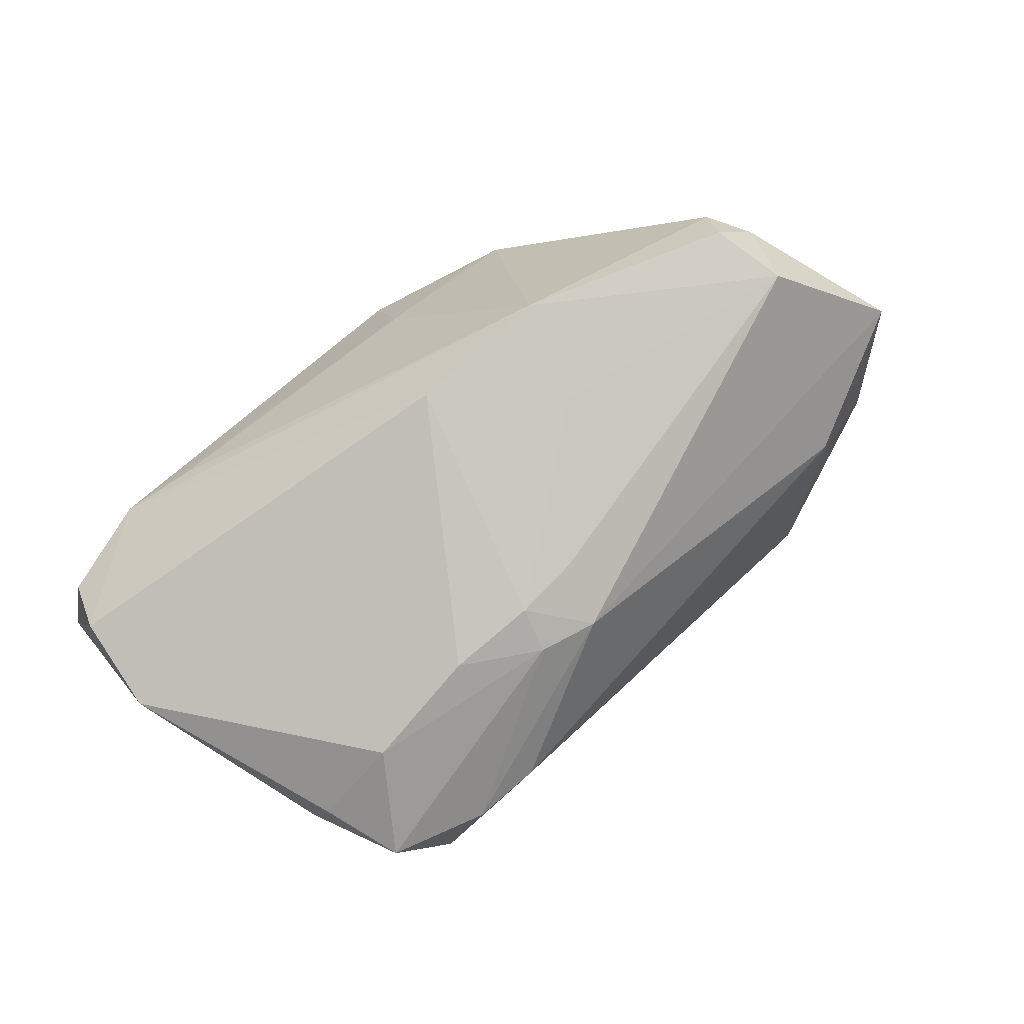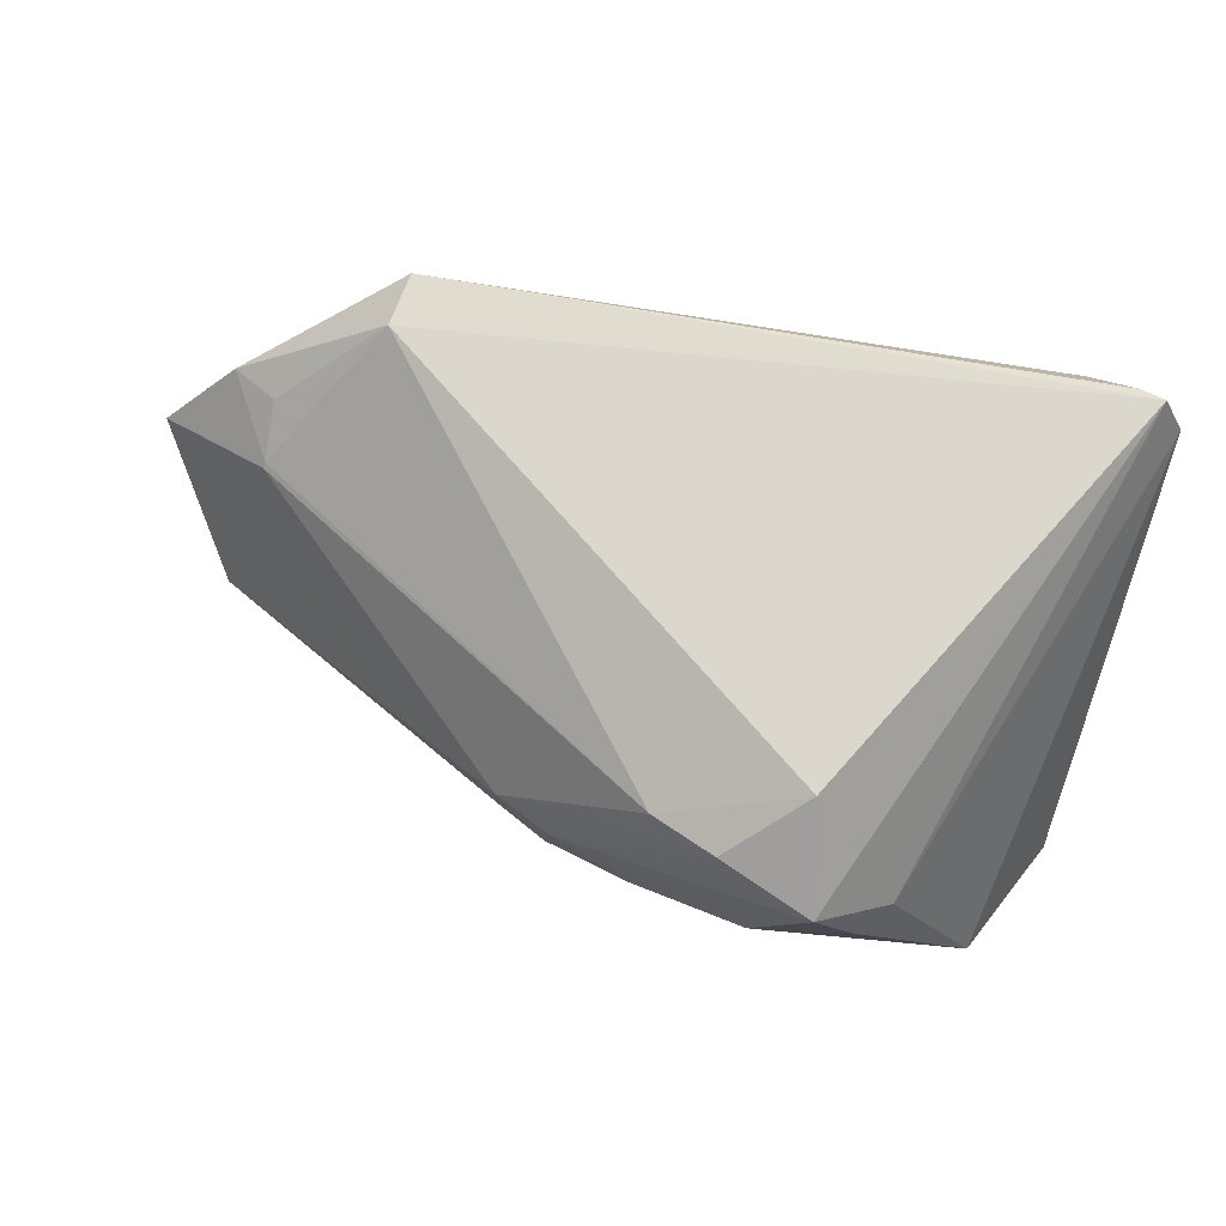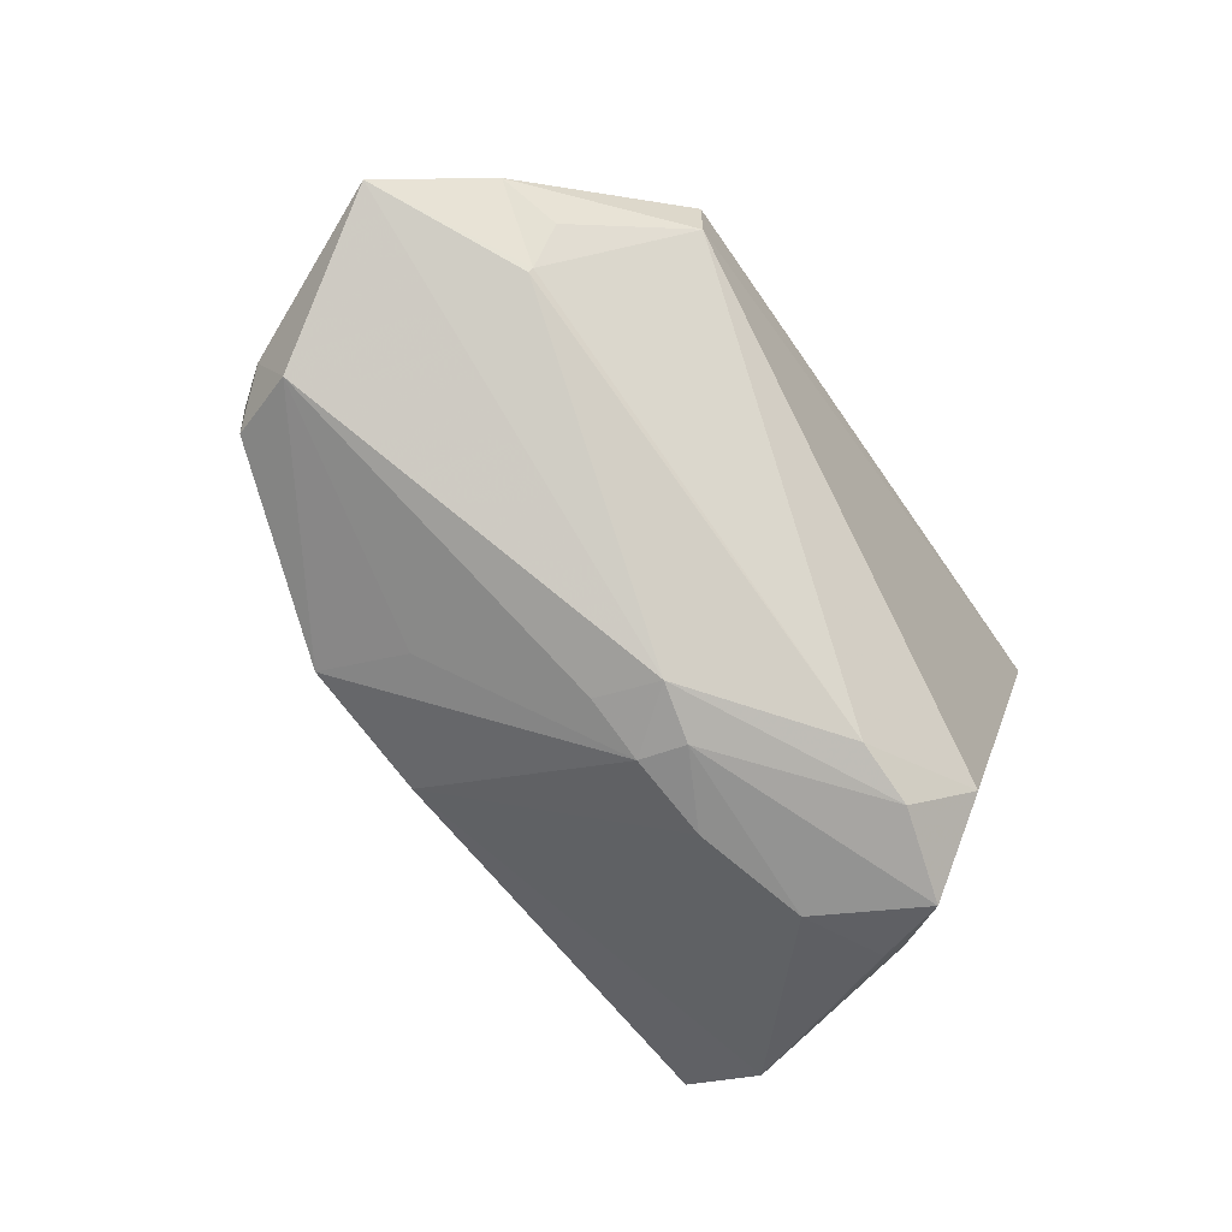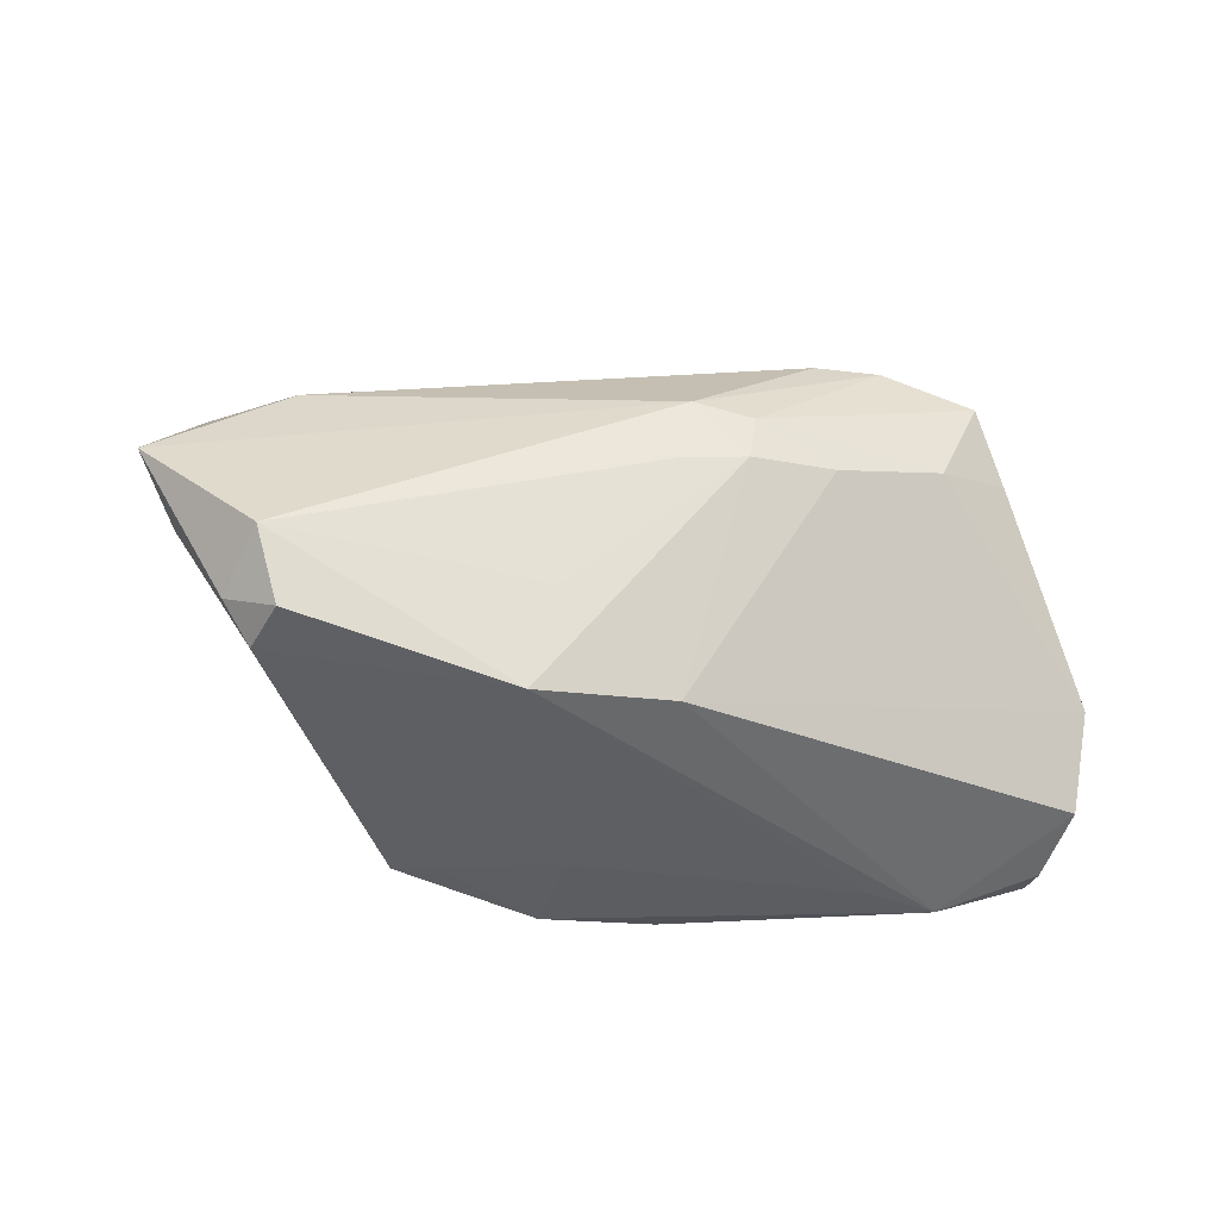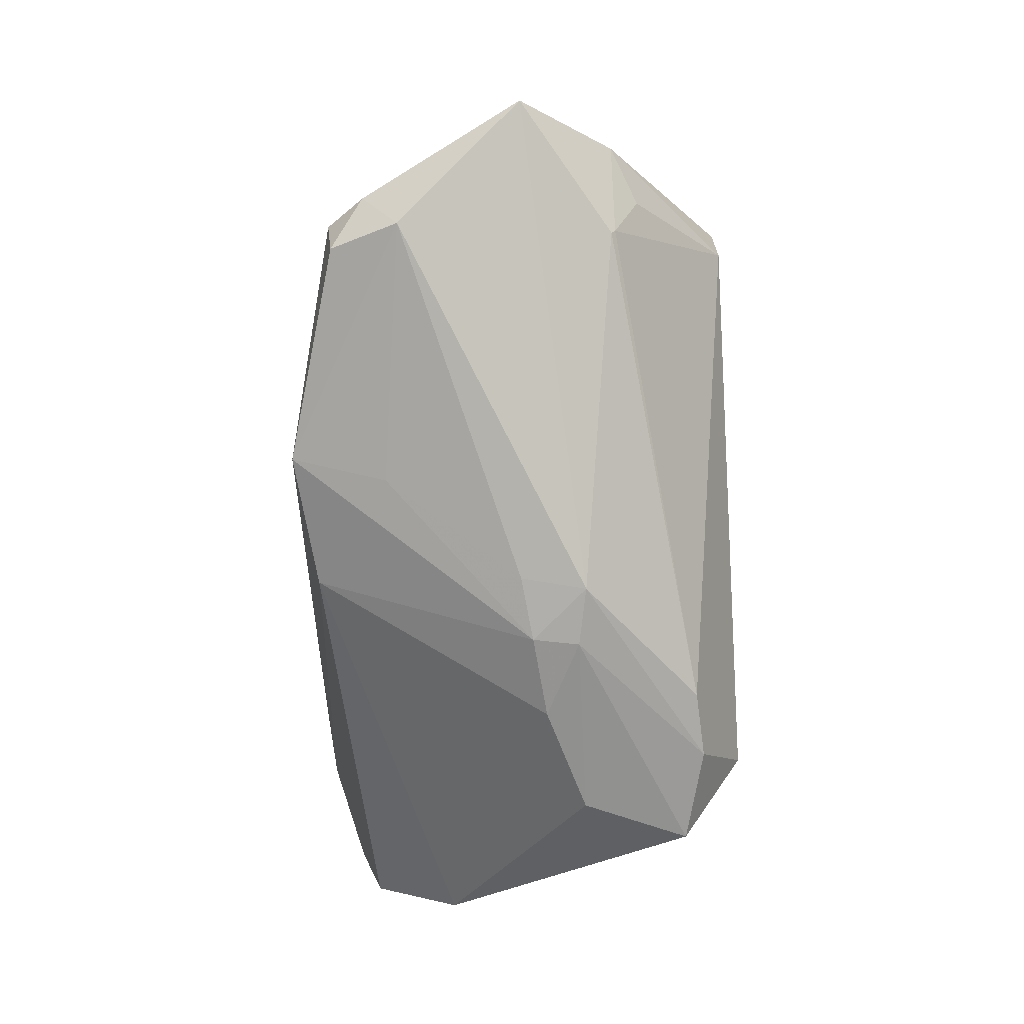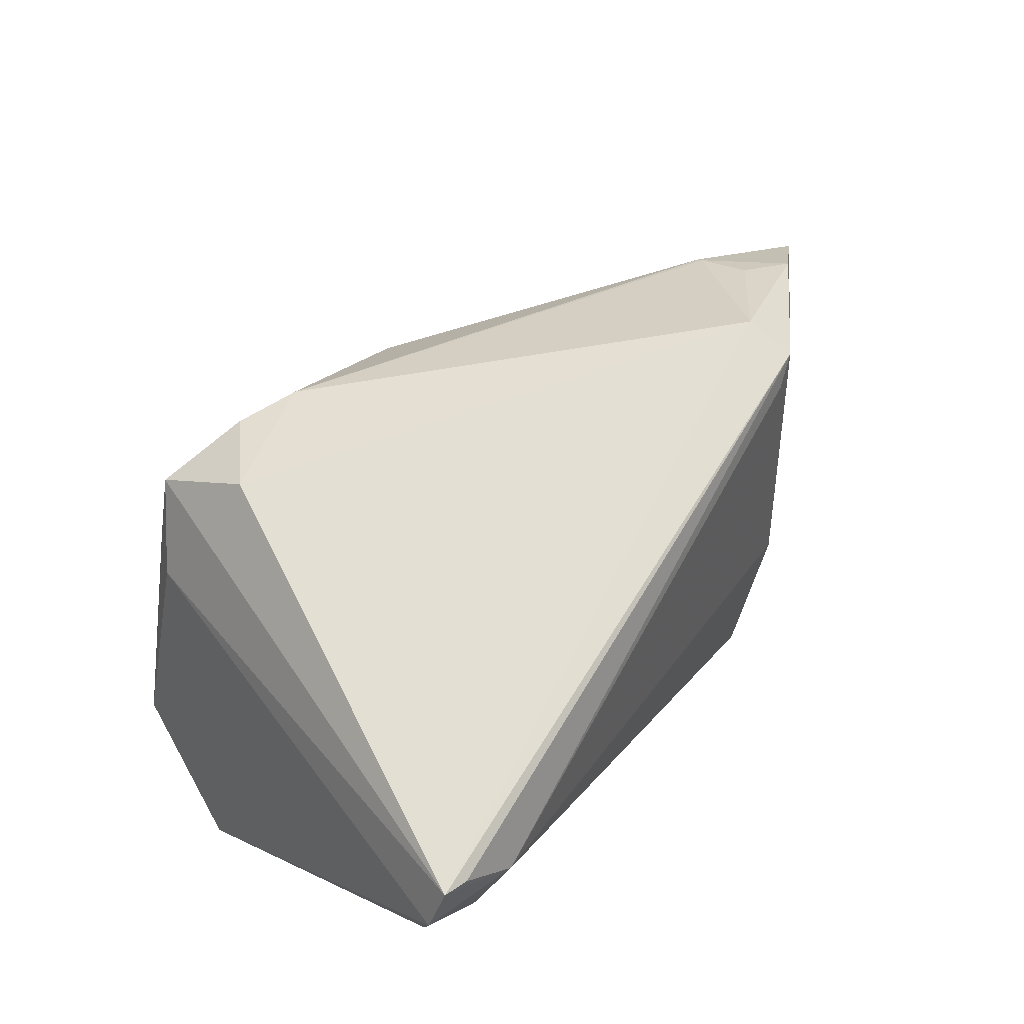
<metadata>
{"format":"obj","ext":"obj","renderer":"f3d","projection":"perspective","resolution":1024,"background":"white","views":[{"elev":-69.0,"azim":-148.8,"up":"+Y"},{"elev":73.2,"azim":15.3,"up":"+Z"},{"elev":-55.0,"azim":-58.4,"up":"+Y"},{"elev":-37.8,"azim":-33.2,"up":"+Z"},{"elev":-55.0,"azim":-87.2,"up":"+Y"},{"elev":66.6,"azim":126.6,"up":"+Z"}]}
</metadata>
<code>
v 0.05013 -0.01276 -0.02186
v -0.01739 0.01826 -0.03061
v 0.04597 -0.01513 -0.02675
v -0.01134 -0.02186 -0.02718
v 0.04798 -0.01032 -0.02545
v 0.02685 -0.005766 -0.03085
v 0.04625 0.0276 0.02913
v -0.0282 -0.01714 -0.02936
v -0.03869 0.02043 0.02872
v -0.008107 -0.03322 0.007384
v 0.04212 0.02846 0.01236
v -0.0393 0.01354 0.02913
v -0.02807 0.02803 -0.01015
v 0.03652 -0.006322 -0.03059
v 0.04802 0.02491 0.009914
v 0.03199 0.01231 -0.02174
v -0.0518 0.005713 0.01744
v -0.05769 -0.008557 -0.01354
v -0.05127 -0.0008798 0.01427
v 0.01624 -0.03765 0.007423
v -0.008921 -0.03289 0.001433
v 0.04933 0.02726 0.02297
v -0.02887 0.02854 -0.006862
v 0.03769 0.03098 0.02263
v 0.02781 -0.03584 0.01177
v -0.06752 0.005132 0.0025
v 0.03121 -0.0317 0.01302
v -0.01639 -0.02943 0.0002135
v -0.007697 0.007167 -0.03184
v -0.05375 -0.007222 -0.02249
v 0.001873 -0.03527 0.002791
v -0.01736 0.03098 -0.01697
v 0.0111 -0.03396 0.02366
v -0.02681 -0.02091 -0.01695
v -0.05314 3.764e-05 -0.02338
v -0.05821 0.009365 0.01425
v 0.01015 0.01525 -0.03018
v -0.01515 -0.03056 0.008595
v 0.0427 -0.02965 -0.01229
v -0.03494 0.02172 0.02617
v -0.06111 0.006867 -0.005619
v 0.044 -0.02442 -0.02358
v 0.002995 -0.03112 0.0229
v -0.003746 0.02007 -0.03151
v 0.01968 -0.02593 0.02913
v 0.02287 -0.03748 0.02099
v -0.05725 -0.0002832 -0.0185
v -0.02319 0.02191 -0.02997
v 0.04323 0.0285 0.0283
v -0.05137 -0.001512 0.01376
f 1 22 39
f 42 1 39
f 39 22 27
f 22 1 15
f 7 27 22
f 32 48 13
f 3 42 14
f 1 42 3
f 5 15 1
f 5 3 14
f 1 3 5
f 22 15 11
f 8 48 29
f 41 47 26
f 26 13 41
f 41 13 48
f 24 11 32
f 24 7 22
f 22 11 24
f 12 43 45
f 45 7 12
f 12 7 9
f 12 19 43
f 45 43 33
f 33 43 38
f 4 42 39
f 4 21 8
f 4 8 14
f 14 42 4
f 16 5 14
f 14 37 16
f 15 5 16
f 18 38 26
f 26 47 18
f 47 41 35
f 35 41 48
f 35 48 8
f 14 8 6
f 6 29 14
f 8 29 6
f 44 37 14
f 14 29 44
f 44 48 32
f 32 11 44
f 44 16 37
f 44 11 15
f 15 16 44
f 23 24 32
f 32 13 23
f 26 9 23
f 23 13 26
f 9 7 49
f 49 24 9
f 7 24 49
f 38 43 50
f 43 19 50
f 26 38 50
f 50 19 26
f 26 19 36
f 36 9 26
f 36 12 9
f 38 21 10
f 10 33 38
f 28 21 38
f 38 18 28
f 8 21 34
f 34 18 8
f 21 28 34
f 34 28 18
f 47 35 30
f 30 18 47
f 30 35 8
f 8 18 30
f 2 29 48
f 48 44 2
f 2 44 29
f 9 24 40
f 40 23 9
f 24 23 40
f 19 12 17
f 17 36 19
f 12 36 17
f 31 10 21
f 21 4 31
f 33 10 46
f 45 33 46
f 39 27 46
f 46 25 39
f 27 7 46
f 46 7 45
f 10 31 20
f 20 46 10
f 25 46 20
f 39 25 20
f 20 4 39
f 20 31 4

</code>
